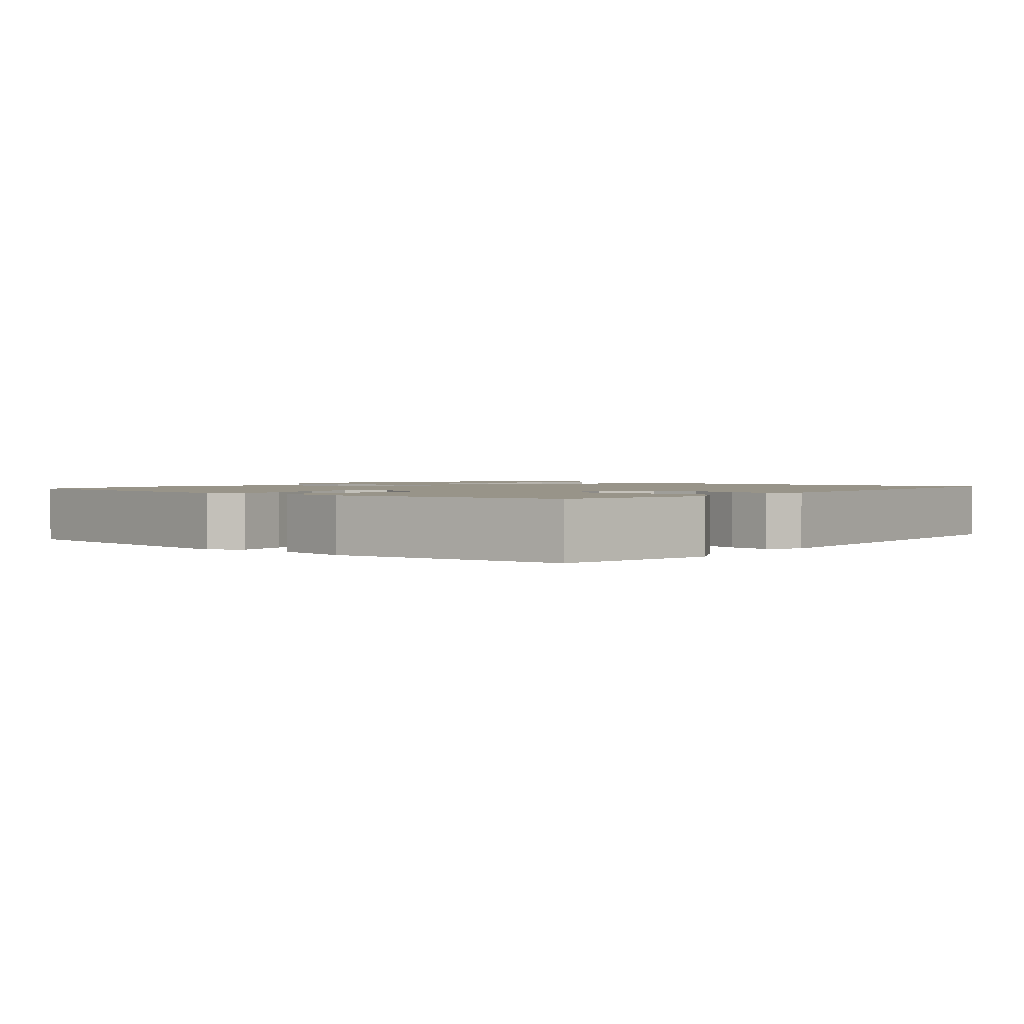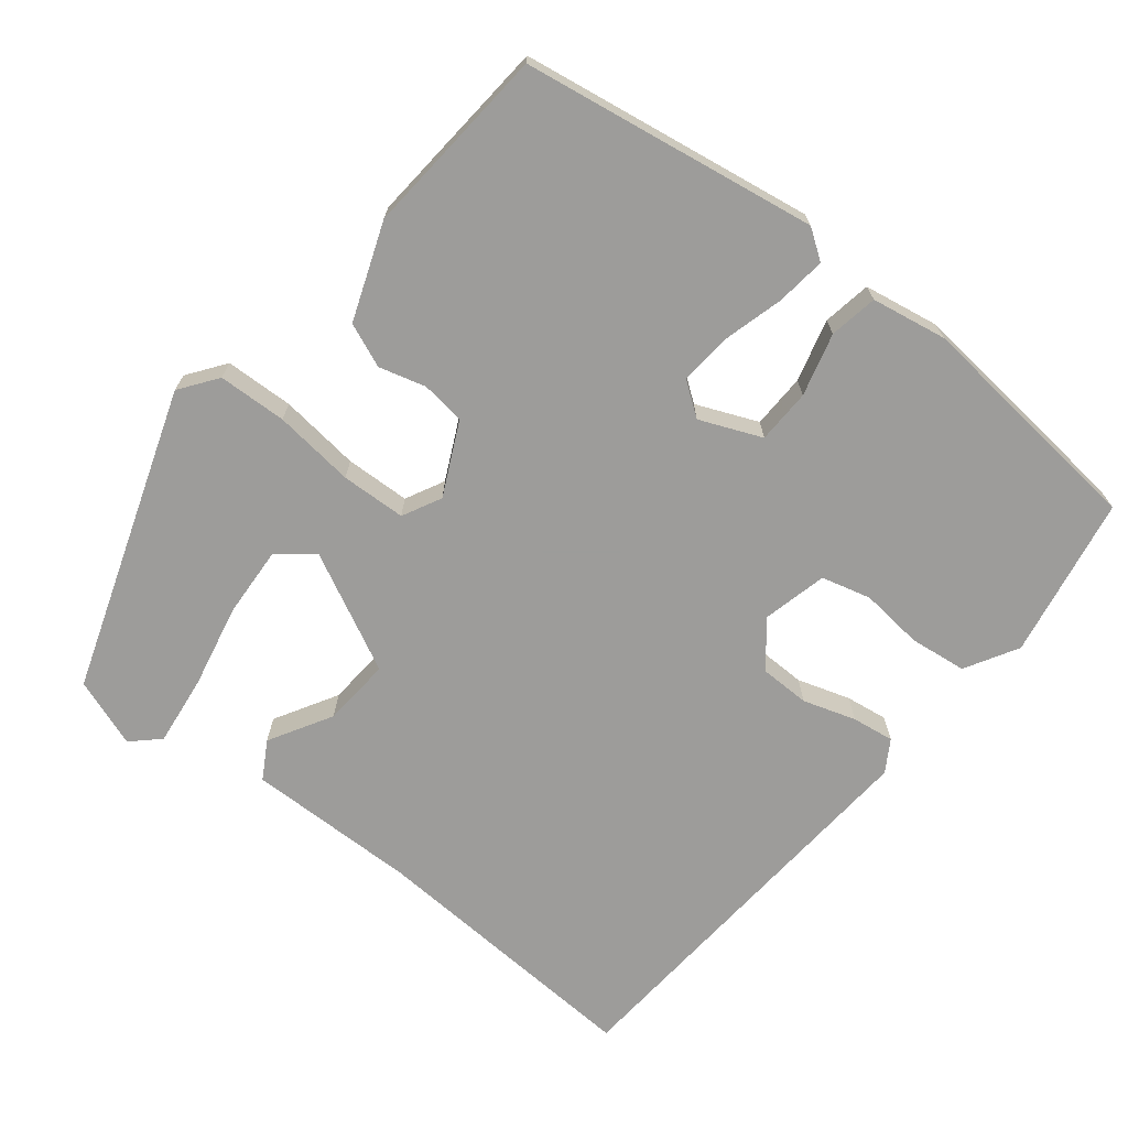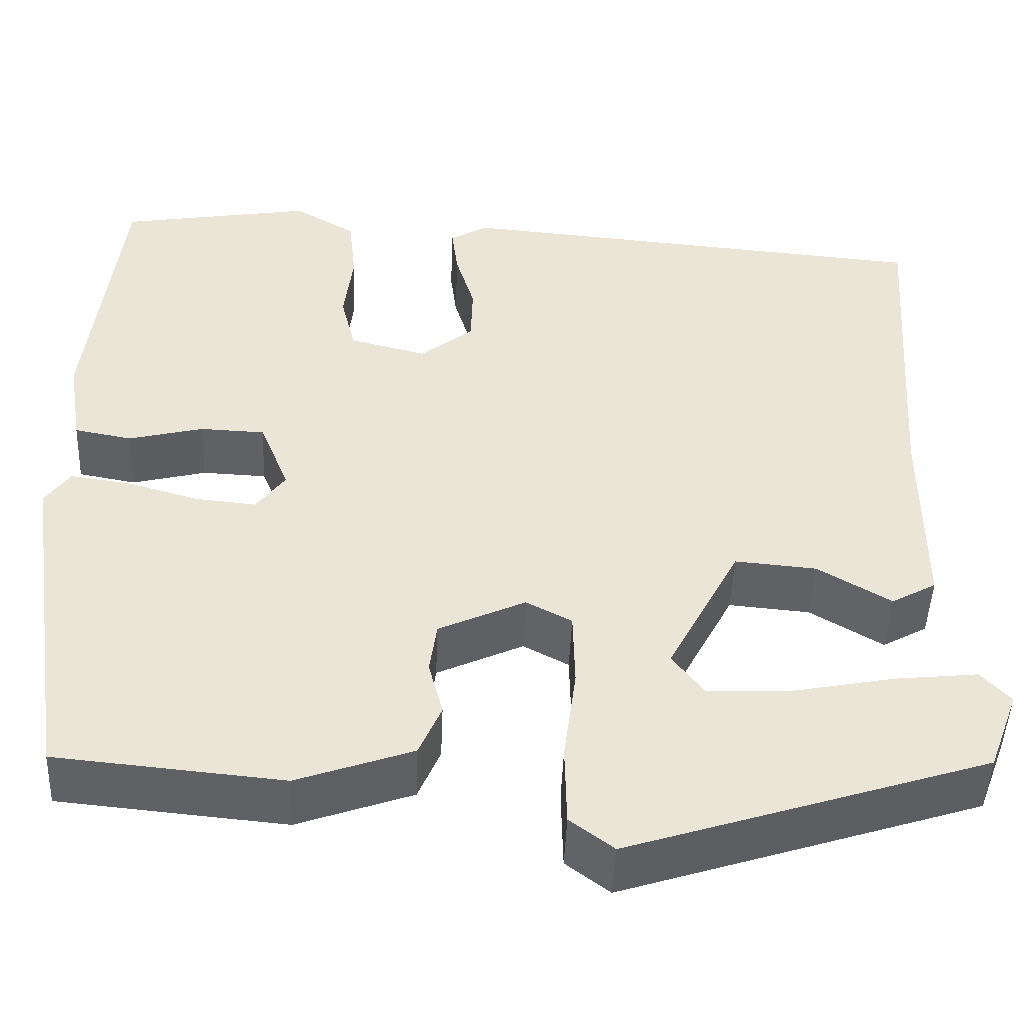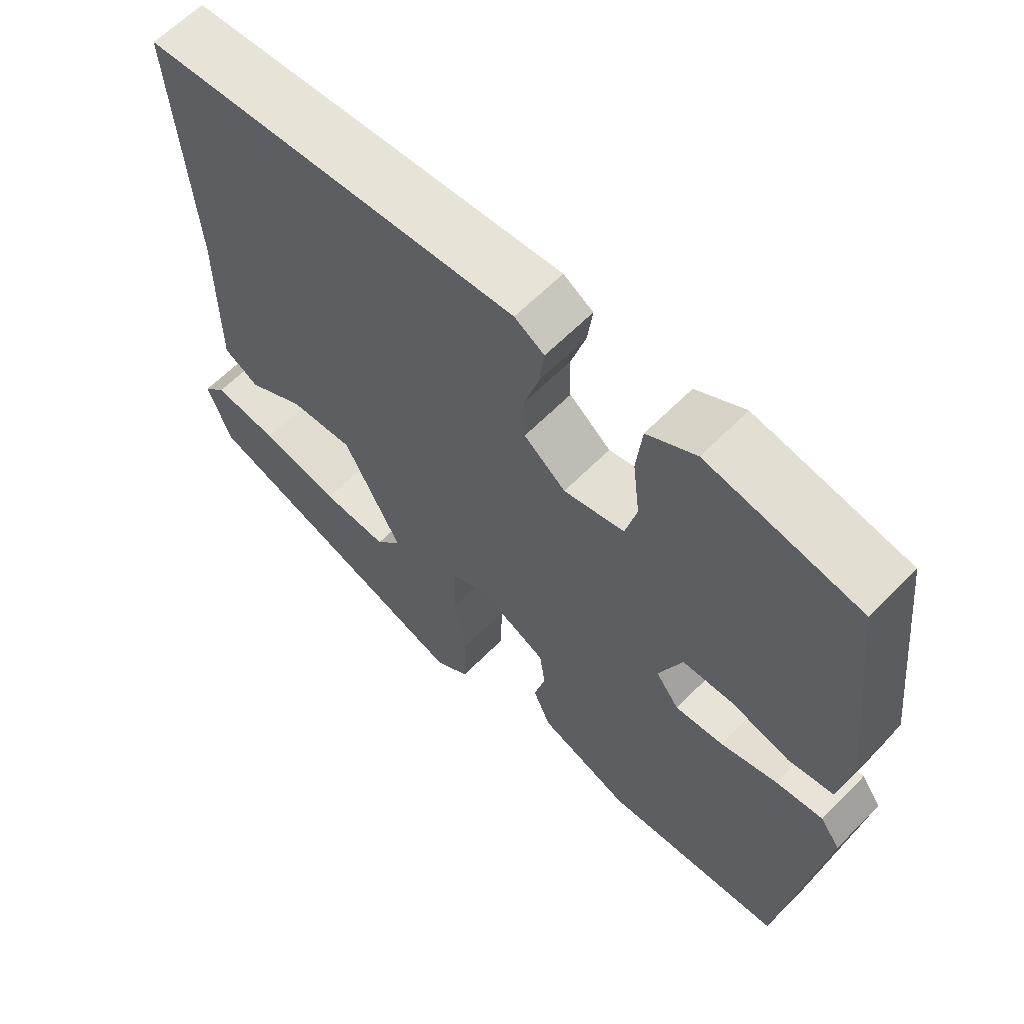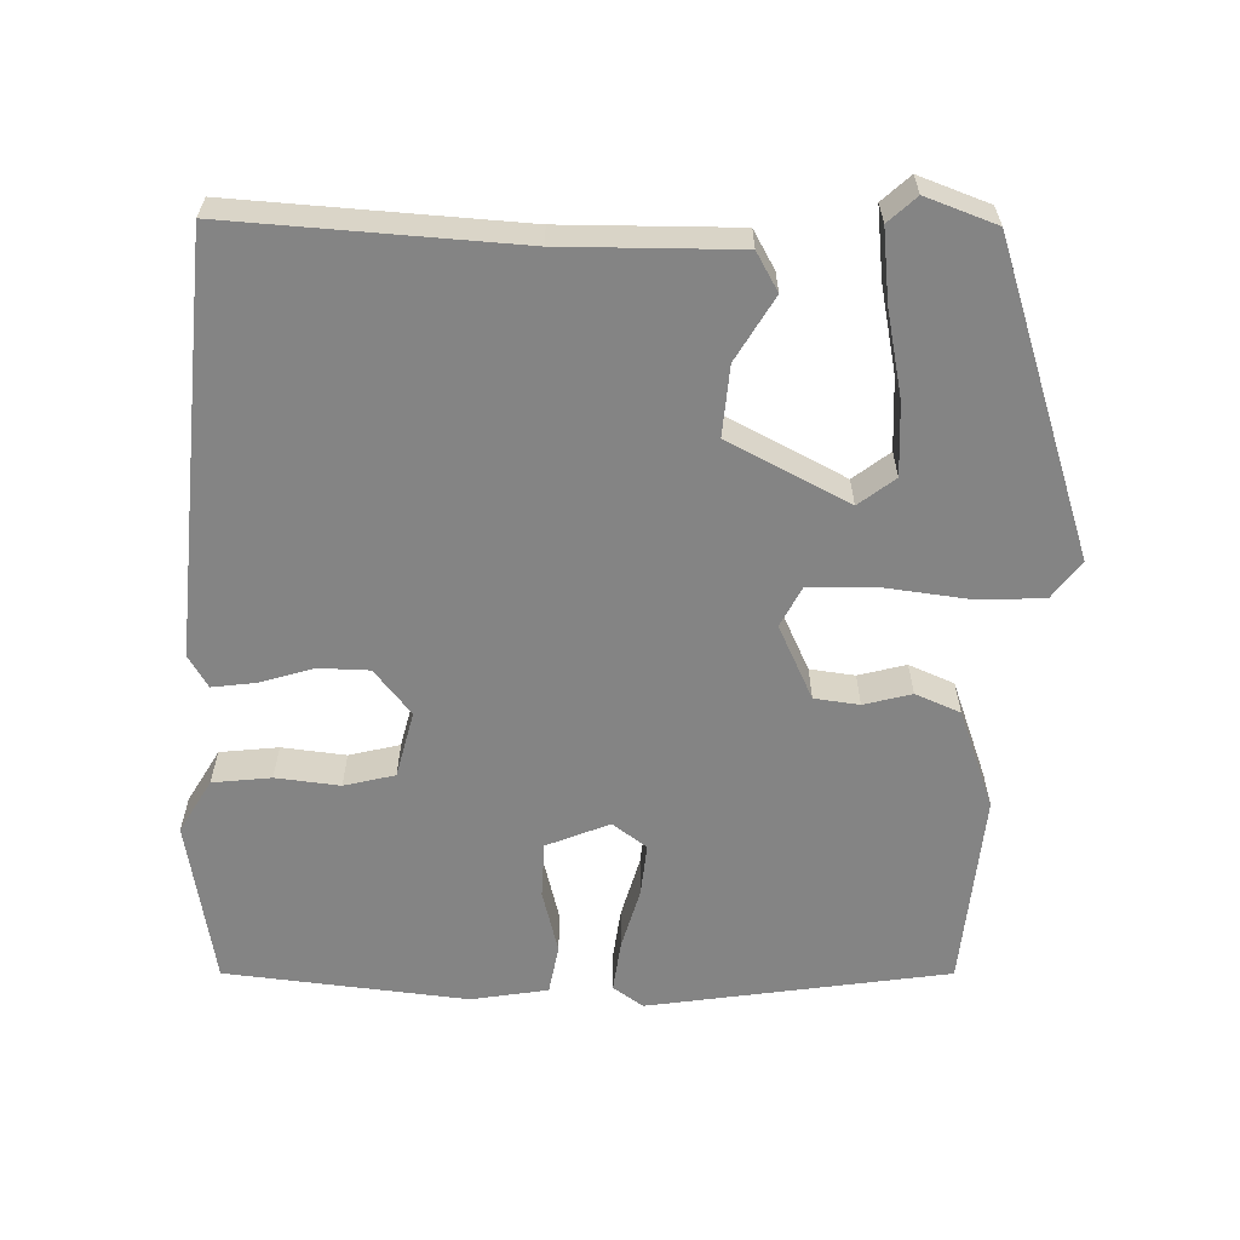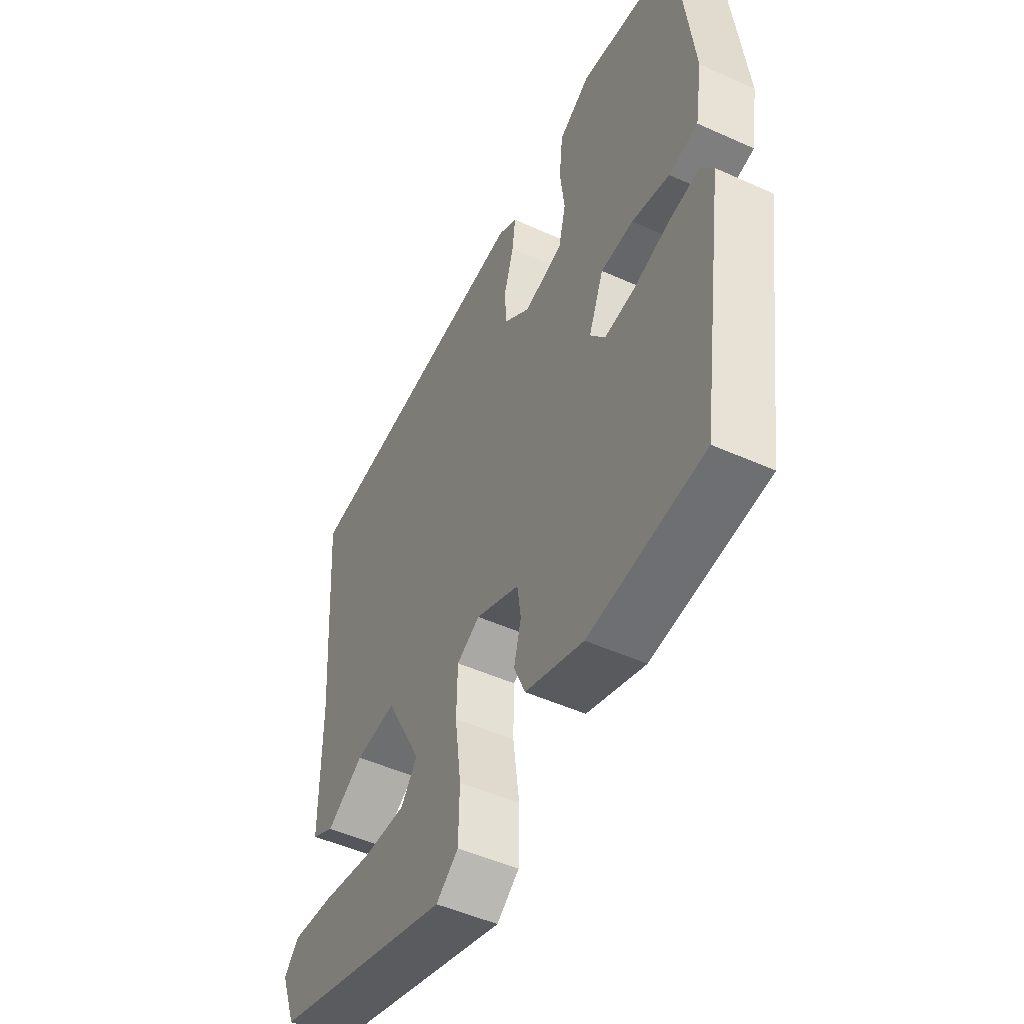
<metadata>
{"format":"obj","ext":"obj","renderer":"f3d","projection":"perspective","resolution":1024,"background":"white","views":[{"elev":1.7,"azim":-49.6,"up":"+Y"},{"elev":-70.0,"azim":-127.7,"up":"+Y"},{"elev":-47.1,"azim":-2.3,"up":"+Z"},{"elev":62.2,"azim":-135.7,"up":"+Z"},{"elev":-61.4,"azim":89.1,"up":"+Y"},{"elev":-49.6,"azim":-116.5,"up":"+Z"}]}
</metadata>
<code>
v 0.499 0.07 -0.407
v 0.098 0.07 -0.537
v 0.049 0.07 -0.5
v 0.047 0.07 -0.409
v 0.061 0.07 -0.302
v 0.059 0.07 -0.216
v 0.008 0.07 -0.189
v -0.089 0.07 -0.234
v -0.097 0.07 -0.292
v -0.081 0.07 -0.354
v -0.106 0.07 -0.412
v -0.235 0.07 -0.458
v -0.488 0.07 -0.434
v -0.545 0.07 -0.043
v -0.517 0.07 -0.004
v -0.451 0.07 -0.013
v -0.371 0.07 -0.036
v -0.303 0.07 -0.043
v -0.27 0.07 0.001
v -0.303 0.07 0.083
v -0.375 0.07 0.086
v -0.458 0.07 0.065
v -0.522 0.07 0.077
v -0.538 0.07 0.177
v -0.502 0.07 0.491
v -0.287 0.07 0.527
v -0.218 0.07 0.486
v -0.21 0.07 0.41
v -0.22 0.07 0.327
v -0.204 0.07 0.261
v -0.118 0.07 0.239
v -0.059 0.07 0.286
v -0.057 0.07 0.352
v -0.078 0.07 0.422
v -0.085 0.07 0.478
v -0.043 0.07 0.503
v 0.495 0.07 0.456
v 0.469 0.07 0.084
v 0.469 0.07 -0.143
v 0.419 0.07 -0.171
v 0.337 0.07 -0.122
v 0.246 0.07 -0.114
v 0.165 0.07 -0.269
v 0.201 0.07 -0.316
v 0.295 0.07 -0.312
v 0.407 0.07 -0.29
v 0.5 0.07 -0.28
v 0.533 0.07 -0.316
v 0.499 0 -0.407
v 0.098 0 -0.537
v 0.049 0 -0.5
v 0.047 0 -0.409
v 0.061 0 -0.302
v 0.059 0 -0.216
v 0.008 0 -0.189
v -0.089 0 -0.234
v -0.097 0 -0.292
v -0.081 0 -0.354
v -0.106 0 -0.412
v -0.235 0 -0.458
v -0.488 0 -0.434
v -0.545 0 -0.043
v -0.517 0 -0.004
v -0.451 0 -0.013
v -0.371 0 -0.036
v -0.303 0 -0.043
v -0.27 0 0.001
v -0.303 0 0.083
v -0.375 0 0.086
v -0.458 0 0.065
v -0.522 0 0.077
v -0.538 0 0.177
v -0.502 0 0.491
v -0.287 0 0.527
v -0.218 0 0.486
v -0.21 0 0.41
v -0.22 0 0.327
v -0.204 0 0.261
v -0.118 0 0.239
v -0.059 0 0.286
v -0.057 0 0.352
v -0.078 0 0.422
v -0.085 0 0.478
v -0.043 0 0.503
v 0.495 0 0.456
v 0.469 0 0.084
v 0.469 0 -0.143
v 0.419 0 -0.171
v 0.337 0 -0.122
v 0.246 0 -0.114
v 0.165 0 -0.269
v 0.201 0 -0.316
v 0.295 0 -0.312
v 0.407 0 -0.29
v 0.5 0 -0.28
v 0.533 0 -0.316
f 2 3 4
f 1 2 4
f 48 1 4
f 47 48 4
f 46 47 4
f 45 46 4
f 44 45 4
f 43 44 4 5
f 42 43 5 6
f 38 39 40 41
f 38 41 42
f 37 38 42
f 36 37 42
f 35 36 42
f 34 35 42
f 33 34 42
f 42 6 7
f 33 42 7
f 32 33 7
f 27 28 29
f 26 27 29
f 25 26 29
f 24 25 29
f 23 24 29
f 22 23 29
f 21 22 29
f 20 21 29 30
f 19 20 30 31
f 15 16 17
f 14 15 17
f 13 14 17
f 12 13 17
f 11 12 17
f 10 11 17
f 9 10 17
f 8 9 17 18
f 32 7 8
f 31 32 8
f 19 31 8
f 8 18 19
f 52 51 50
f 52 50 49
f 52 49 96
f 52 96 95
f 52 95 94
f 52 94 93
f 52 93 92
f 53 52 92 91
f 54 53 91 90
f 89 88 87 86
f 90 89 86
f 90 86 85
f 90 85 84
f 90 84 83
f 90 83 82
f 90 82 81
f 55 54 90
f 55 90 81
f 55 81 80
f 77 76 75
f 77 75 74
f 77 74 73
f 77 73 72
f 77 72 71
f 77 71 70
f 77 70 69
f 78 77 69 68
f 79 78 68 67
f 65 64 63
f 65 63 62
f 65 62 61
f 65 61 60
f 65 60 59
f 65 59 58
f 65 58 57
f 66 65 57 56
f 56 55 80
f 56 80 79
f 56 79 67
f 67 66 56
f 1 49 50 2
f 2 50 51 3
f 3 51 52 4
f 4 52 53 5
f 5 53 54 6
f 6 54 55 7
f 7 55 56 8
f 8 56 57 9
f 9 57 58 10
f 10 58 59 11
f 11 59 60 12
f 12 60 61 13
f 13 61 62 14
f 14 62 63 15
f 15 63 64 16
f 16 64 65 17
f 17 65 66 18
f 18 66 67 19
f 19 67 68 20
f 20 68 69 21
f 21 69 70 22
f 22 70 71 23
f 23 71 72 24
f 24 72 73 25
f 25 73 74 26
f 26 74 75 27
f 27 75 76 28
f 28 76 77 29
f 29 77 78 30
f 30 78 79 31
f 31 79 80 32
f 32 80 81 33
f 33 81 82 34
f 34 82 83 35
f 35 83 84 36
f 36 84 85 37
f 37 85 86 38
f 38 86 87 39
f 39 87 88 40
f 40 88 89 41
f 41 89 90 42
f 42 90 91 43
f 43 91 92 44
f 44 92 93 45
f 45 93 94 46
f 46 94 95 47
f 47 95 96 48
f 48 96 49 1

</code>
